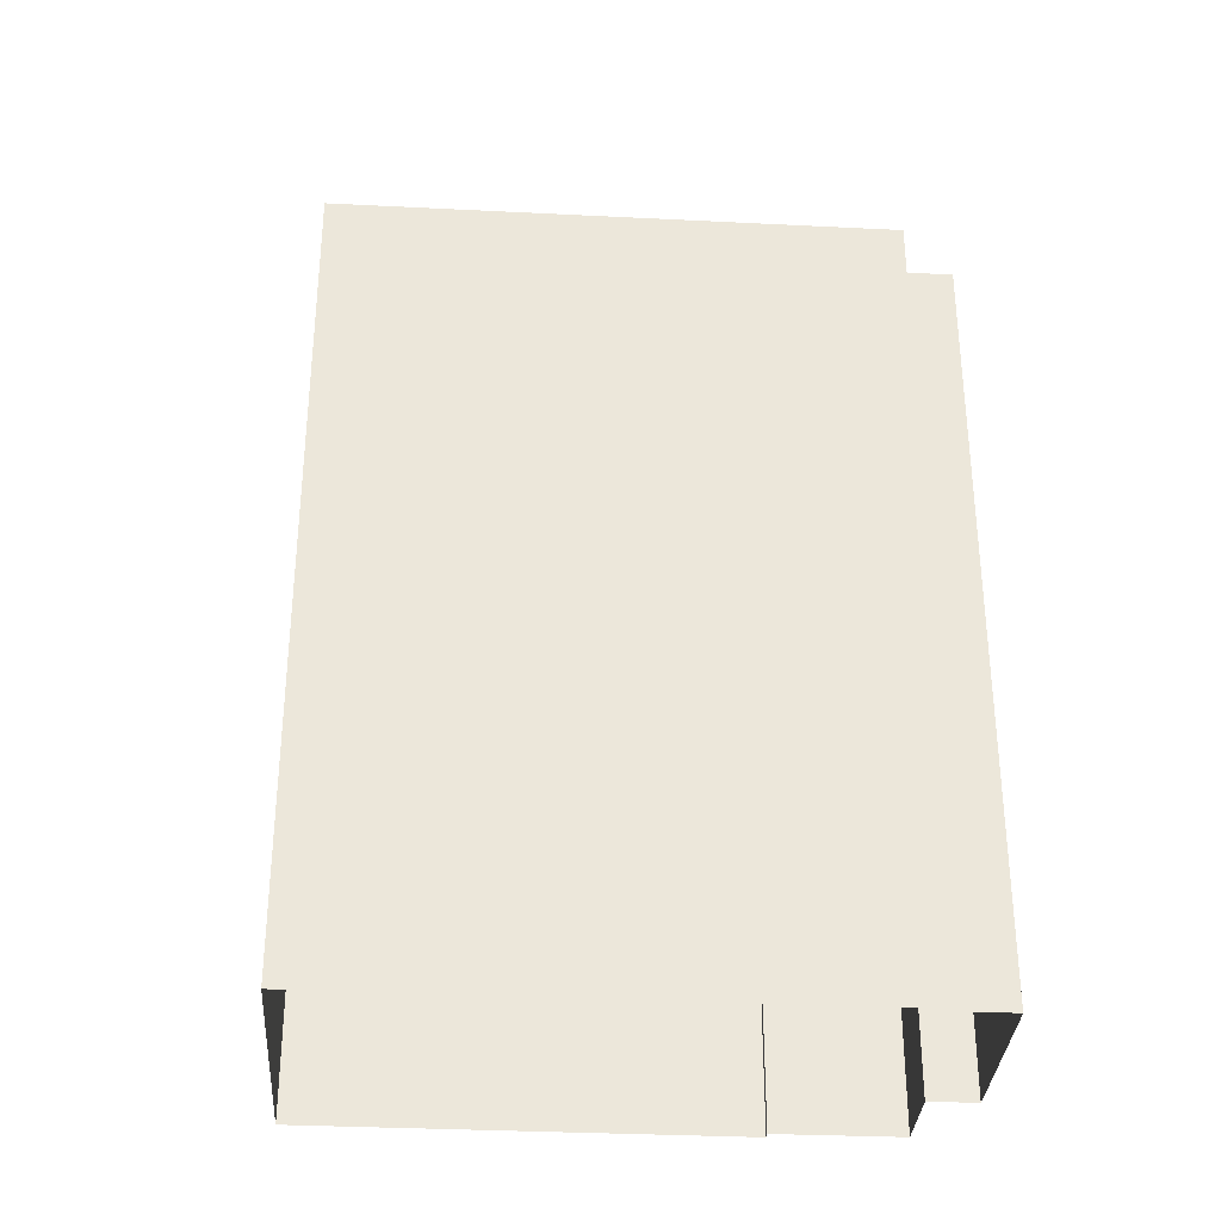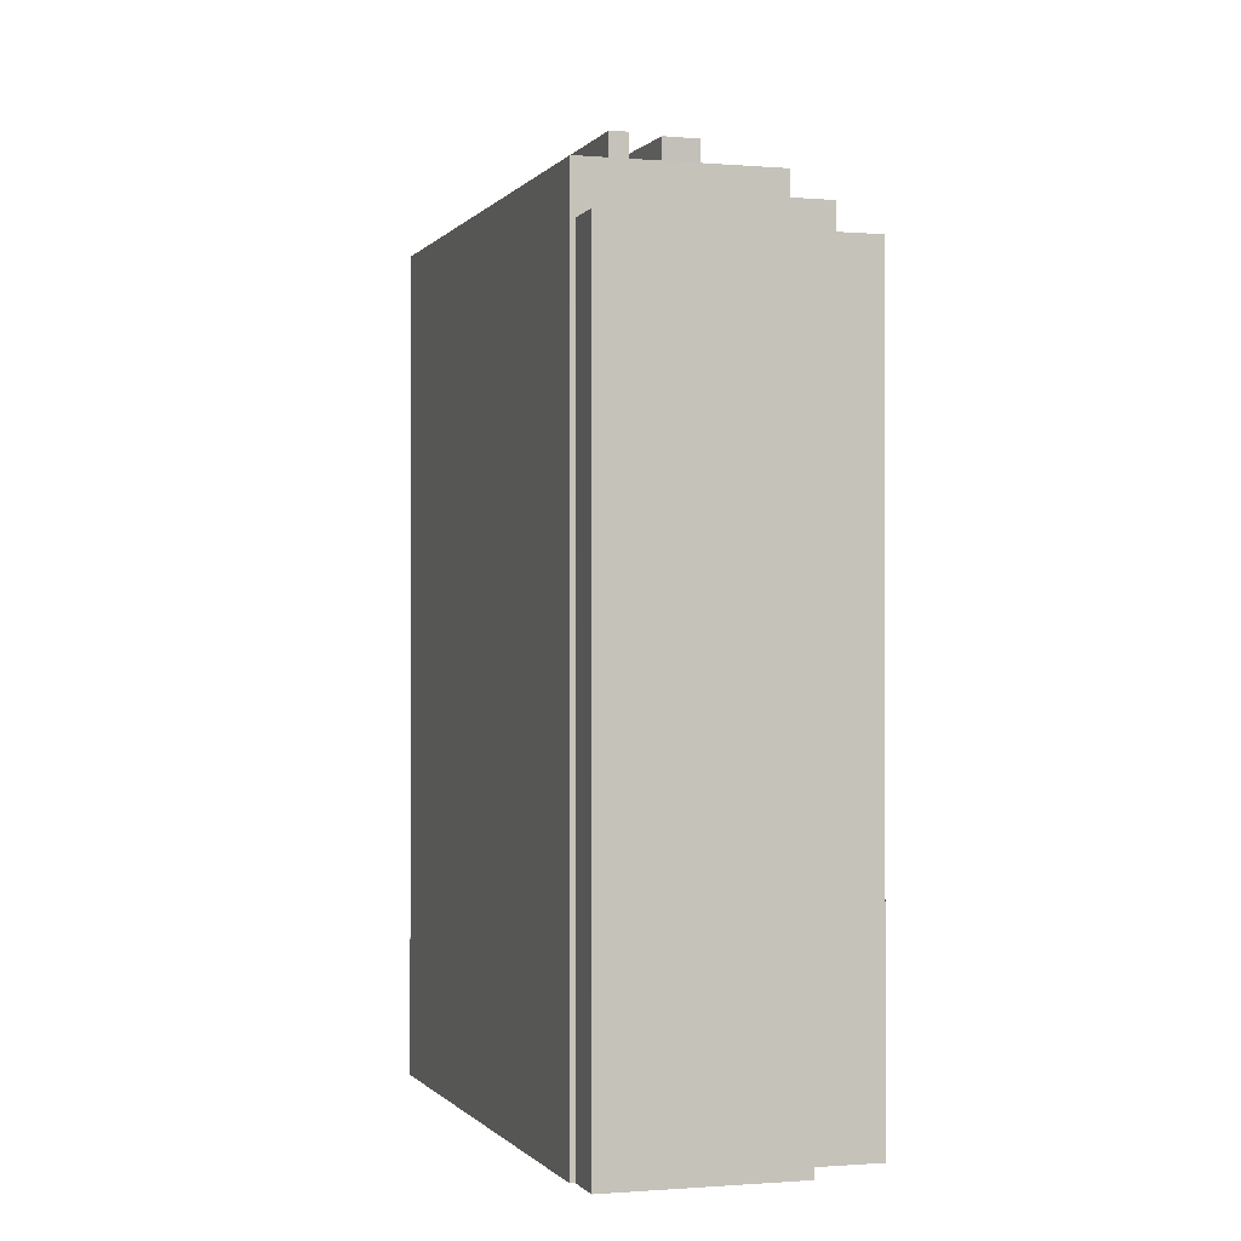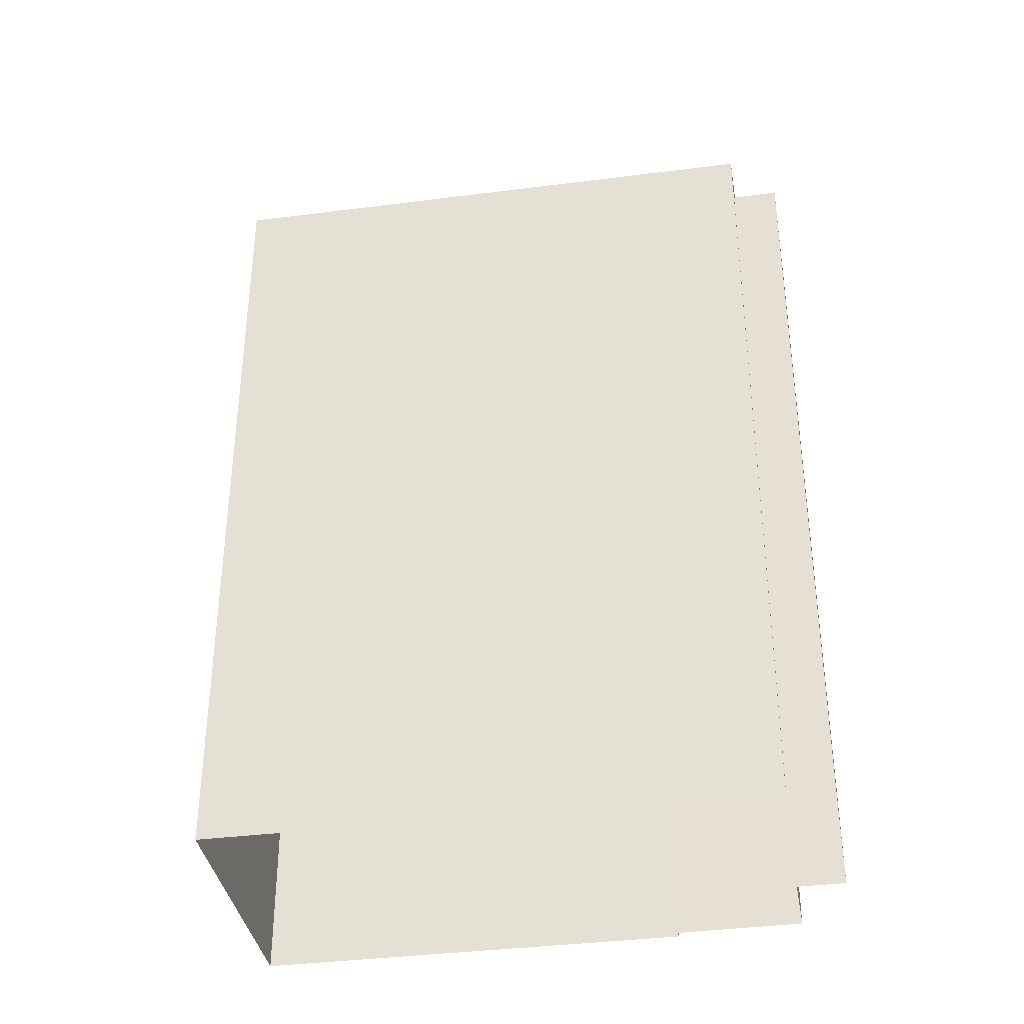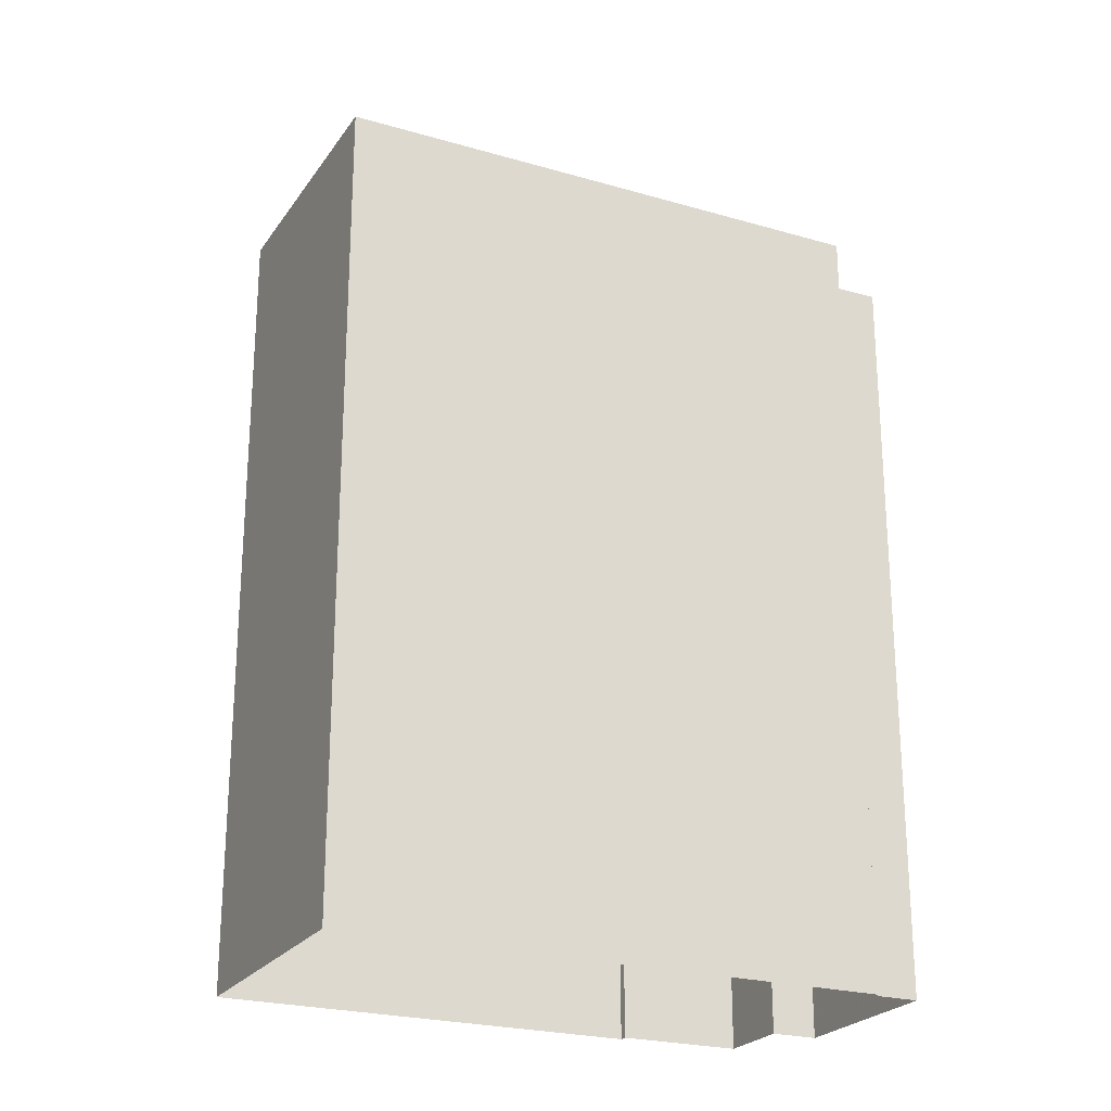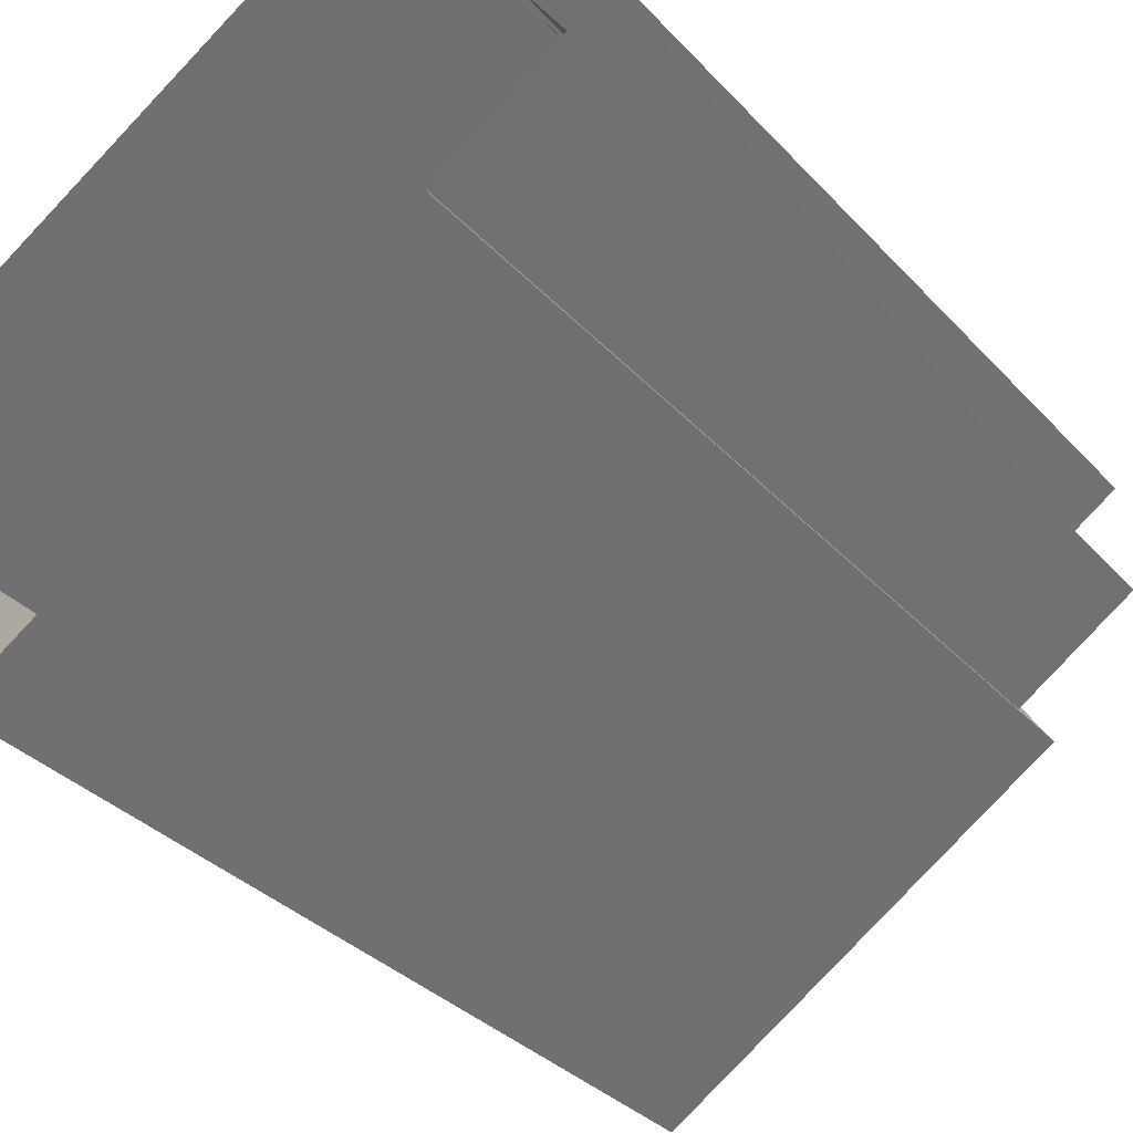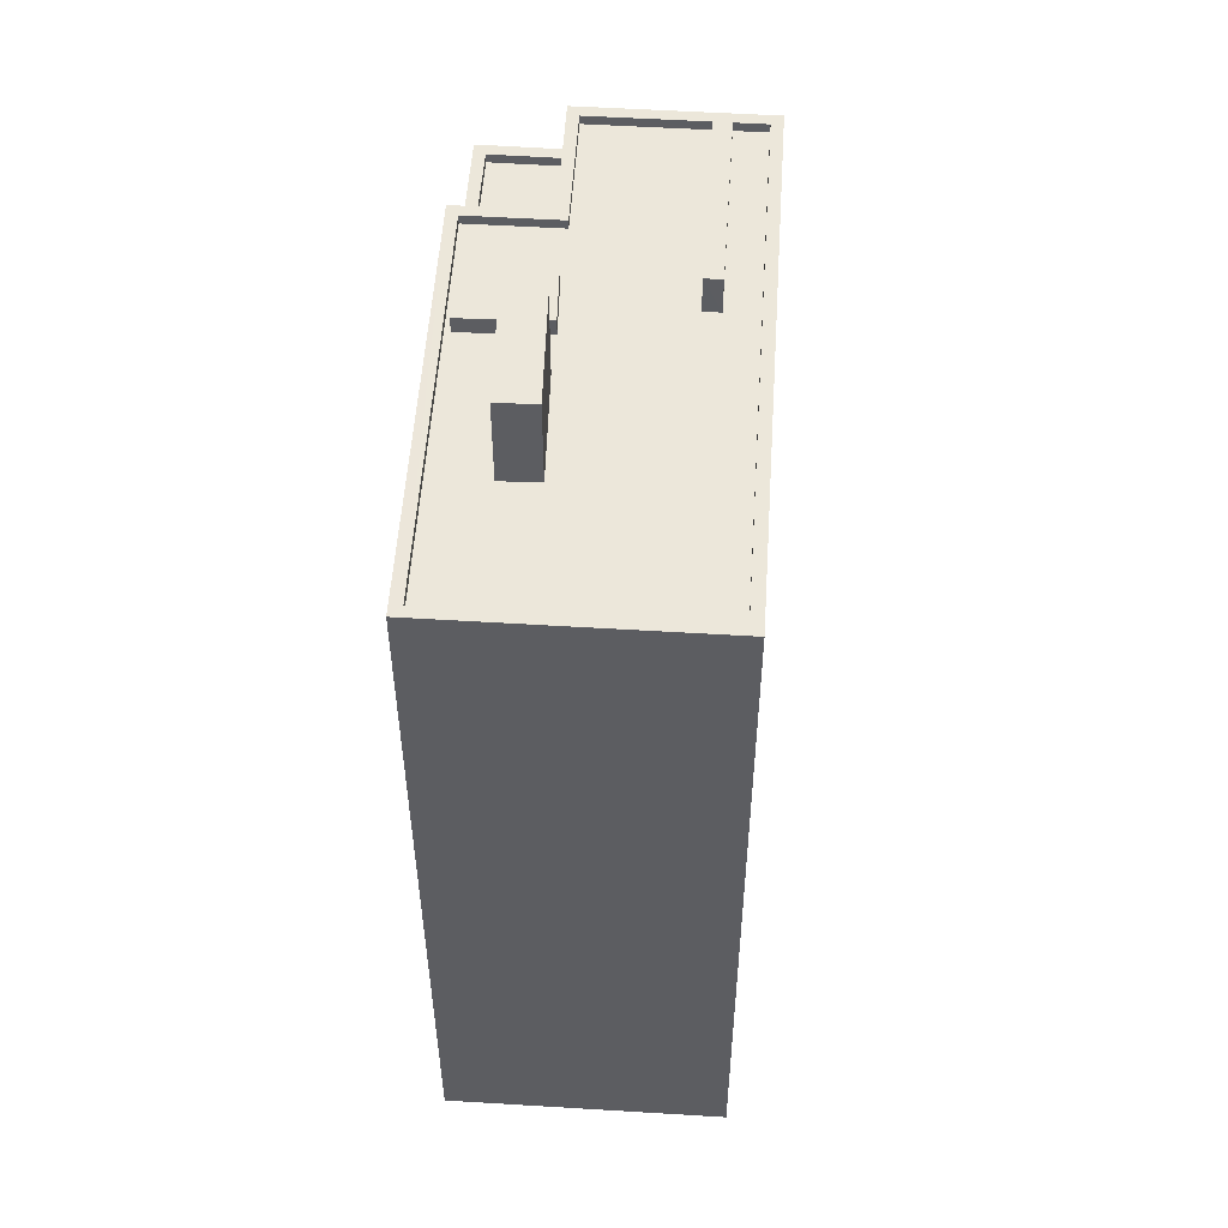
<metadata>
{"format":"obj","ext":"obj","renderer":"f3d","projection":"perspective","resolution":1024,"background":"white","views":[{"elev":-33.1,"azim":142.1,"up":"+Z"},{"elev":-0.7,"azim":-141.6,"up":"+Z"},{"elev":-36.9,"azim":155.5,"up":"+Z"},{"elev":-23.7,"azim":120.1,"up":"+Z"},{"elev":-32.1,"azim":-145.7,"up":"+Y"},{"elev":53.7,"azim":59.8,"up":"+Z"}]}
</metadata>
<code>
v -5571 -3.659e+04 2.165
v -5580 -3.659e+04 2.168
v -5567 -3.659e+04 2.166
v -5579 -3.658e+04 2.17
v -5579 -3.658e+04 2.17
v -5580 -3.659e+04 2.168
v -5580 -3.658e+04 2.17
v -5582 -3.658e+04 2.169
v -5581 -3.658e+04 2.169
v -5583 -3.659e+04 2.169
v -5579 -3.658e+04 21.95
v -5580 -3.658e+04 21.95
v -5582 -3.658e+04 21.94
v -5581 -3.658e+04 21.94
v -5581 -3.659e+04 22.19
v -5581 -3.659e+04 22.19
v -5581 -3.658e+04 22.19
v -5582 -3.658e+04 22.19
v -5582 -3.658e+04 22.19
v -5580 -3.658e+04 22.2
v -5580 -3.658e+04 22.2
v -5579 -3.658e+04 22.2
v -5579 -3.658e+04 22.2
v -5581 -3.658e+04 22.19
v -5581 -3.659e+04 21.94
v -5582 -3.659e+04 21.94
v -5581 -3.659e+04 21.94
v -5581 -3.659e+04 21.94
v -5579 -3.659e+04 21.94
v -5580 -3.659e+04 21.94
v -5581 -3.659e+04 22.19
v -5581 -3.658e+04 22.19
v -5582 -3.659e+04 22.19
v -5583 -3.659e+04 22.19
v -5580 -3.659e+04 22.19
v -5580 -3.659e+04 22.19
v -5571 -3.659e+04 23.49
v -5571 -3.659e+04 23.49
v -5580 -3.659e+04 23.49
v -5579 -3.659e+04 23.49
v -5578 -3.659e+04 23.49
v -5581 -3.658e+04 23.49
v -5580 -3.659e+04 23.49
v -5581 -3.658e+04 23.49
v -5577 -3.659e+04 23.24
v -5579 -3.659e+04 23.24
v -5578 -3.659e+04 23.24
v -5580 -3.659e+04 23.24
v -5573 -3.659e+04 23.24
v -5571 -3.659e+04 23.24
v -5570 -3.659e+04 23.24
v -5577 -3.659e+04 23.24
v -5575 -3.659e+04 23.24
v -5576 -3.659e+04 23.24
v -5578 -3.659e+04 23.24
v -5579 -3.658e+04 23.24
v -5580 -3.659e+04 23.24
v -5577 -3.659e+04 23.24
v -5575 -3.659e+04 23.24
v -5574 -3.658e+04 23.24
v -5578 -3.658e+04 23.24
v -5579 -3.658e+04 23.24
v -5567 -3.659e+04 23.24
v -5572 -3.659e+04 23.24
v -5575 -3.659e+04 23.24
v -5576 -3.659e+04 23.24
v -5581 -3.658e+04 23.24
v -5579 -3.658e+04 23.24
v -5567 -3.659e+04 23.49
v -5567 -3.659e+04 23.49
v -5579 -3.658e+04 23.49
v -5579 -3.658e+04 23.49
v -5576 -3.659e+04 23.68
v -5577 -3.659e+04 23.68
v -5578 -3.659e+04 23.68
v -5577 -3.659e+04 23.68
v -5573 -3.659e+04 25.65
v -5575 -3.659e+04 25.65
v -5575 -3.659e+04 25.65
v -5572 -3.659e+04 25.65
v -5579 -3.658e+04 24.25
v -5575 -3.659e+04 24.25
v -5574 -3.658e+04 24.25
v -5579 -3.658e+04 24.25
f 1 2 3
f 4 3 5
f 1 6 2
f 7 5 8
f 9 2 10
f 8 5 9
f 3 2 5
f 5 2 9
f 11 12 13
f 14 11 13
f 15 16 17
f 15 17 18
f 18 19 20
f 21 22 23
f 21 23 20
f 17 24 19
f 19 21 20
f 18 17 19
f 25 26 27
f 28 27 29
f 29 27 30
f 27 26 30
f 31 32 33
f 32 34 33
f 33 35 36
f 33 34 35
f 37 38 39
f 40 41 42
f 38 43 39
f 43 41 40
f 39 43 40
f 44 40 42
f 45 46 47
f 46 48 47
f 49 50 51
f 52 48 50
f 49 53 52
f 53 54 52
f 47 48 52
f 49 52 50
f 55 56 57
f 55 46 58
f 53 59 54
f 60 61 62
f 63 61 60
f 46 45 58
f 51 64 49
f 63 64 51
f 56 55 65
f 64 60 65
f 59 66 54
f 65 58 66
f 64 65 59
f 58 65 55
f 64 63 60
f 59 65 66
f 67 56 68
f 61 68 62
f 67 57 56
f 68 56 62
f 37 69 70
f 37 70 38
f 71 44 42
f 71 70 69
f 42 72 71
f 70 71 72
f 73 74 75
f 76 73 75
f 77 78 79
f 77 80 78
f 81 82 83
f 81 84 82
f 22 21 12
f 11 22 12
f 24 13 19
f 24 14 13
f 19 13 12
f 21 19 12
f 25 27 31
f 9 32 8
f 27 15 31
f 8 32 18
f 32 15 18
f 31 15 32
f 18 20 7
f 8 18 7
f 23 7 20
f 23 5 7
f 27 28 16
f 15 27 16
f 34 32 9
f 10 34 9
f 35 34 10
f 2 35 10
f 25 33 26
f 25 31 33
f 36 30 26
f 33 36 26
f 36 40 29
f 40 36 39
f 39 35 6
f 30 36 29
f 6 35 2
f 36 35 39
f 37 39 6
f 1 37 6
f 5 23 4
f 17 44 24
f 11 14 24
f 4 23 71
f 22 44 71
f 11 24 22
f 23 22 71
f 24 44 22
f 4 69 3
f 4 71 69
f 37 1 3
f 69 37 3
f 28 29 16
f 29 40 16
f 16 44 17
f 16 40 44
f 50 38 51
f 51 70 63
f 51 38 70
f 48 38 50
f 48 43 38
f 55 41 46
f 46 43 48
f 46 41 43
f 67 42 57
f 57 41 55
f 57 42 41
f 42 67 68
f 72 42 68
f 68 61 72
f 61 63 70
f 72 61 70
f 76 75 47
f 52 76 47
f 75 74 45
f 75 45 47
f 74 58 45
f 58 73 66
f 58 74 73
f 66 73 54
f 54 76 52
f 54 73 76
f 59 79 78
f 59 53 79
f 80 59 78
f 80 64 59
f 77 64 80
f 77 49 64
f 53 49 77
f 79 53 77
f 62 81 83
f 60 62 83
f 60 82 65
f 60 83 82
f 82 56 65
f 82 84 56
f 84 81 62
f 56 84 62

</code>
